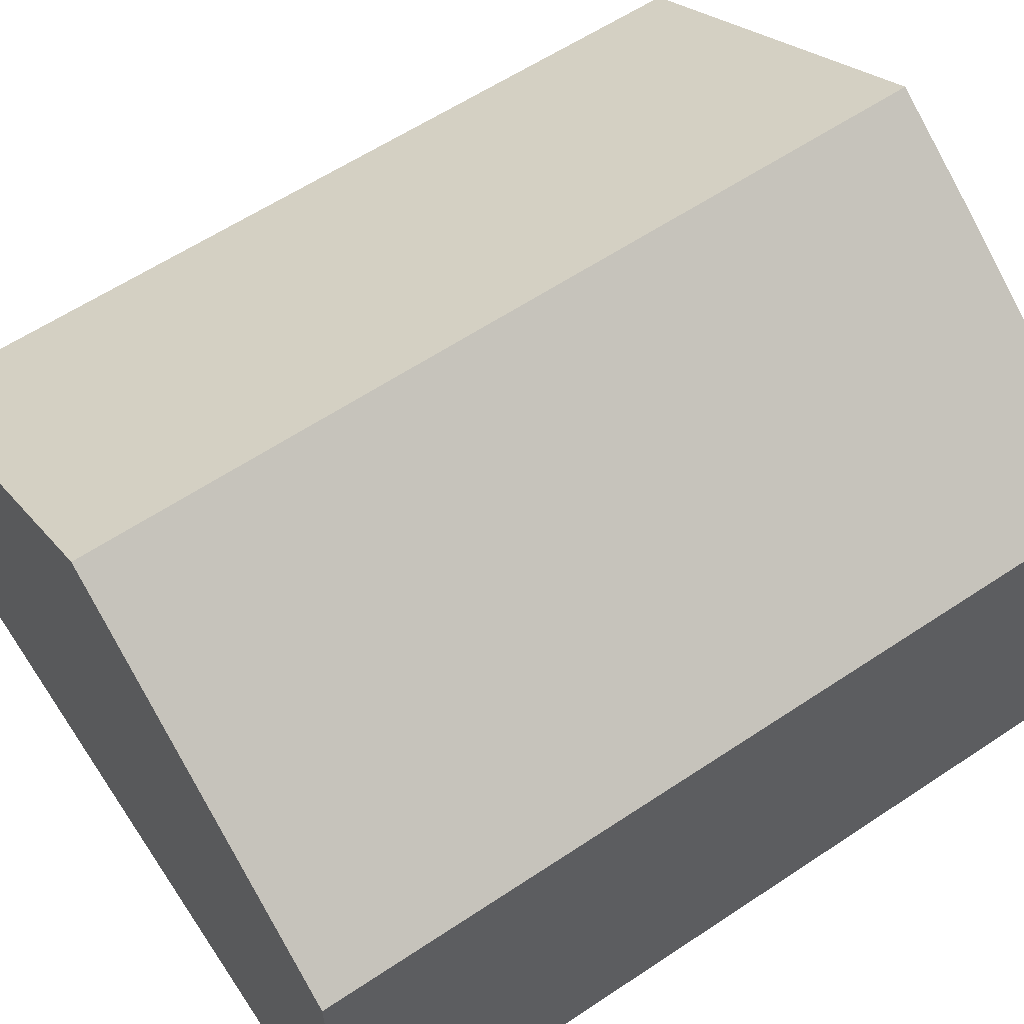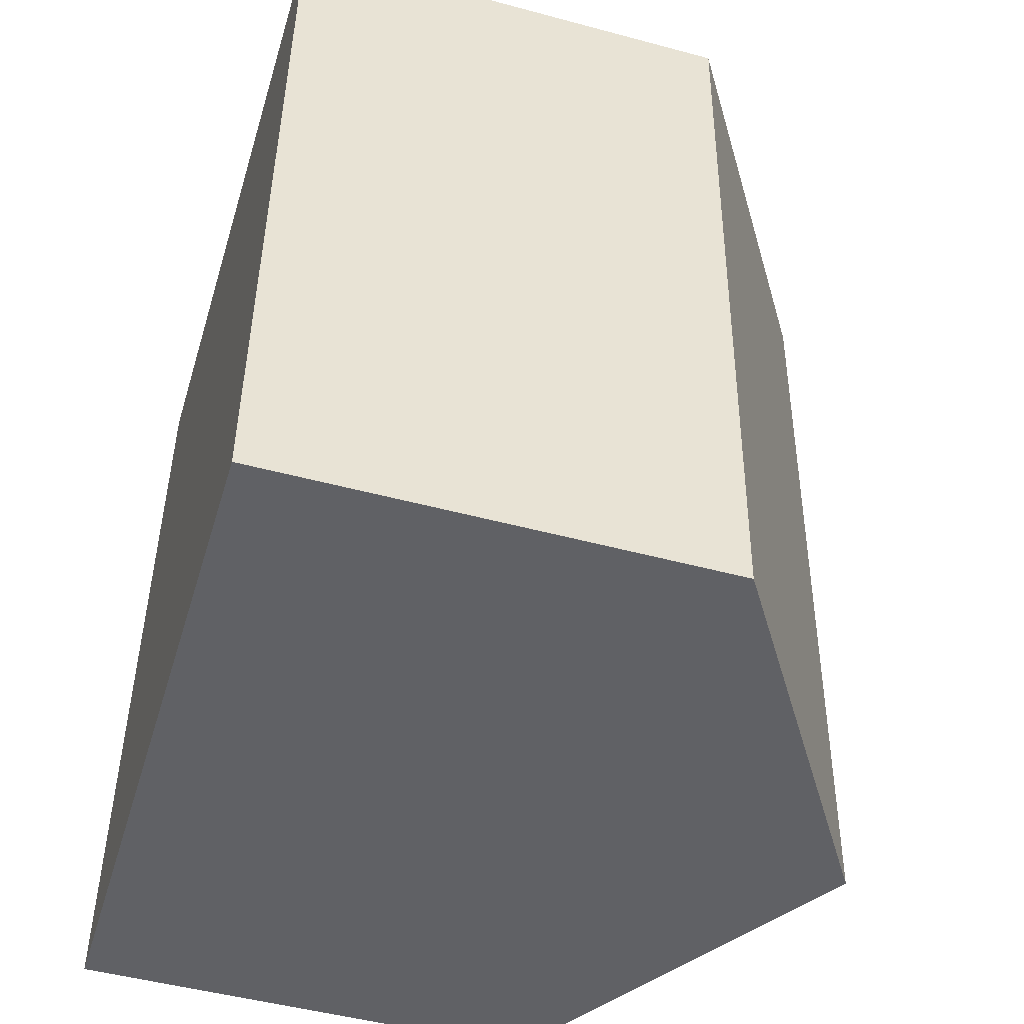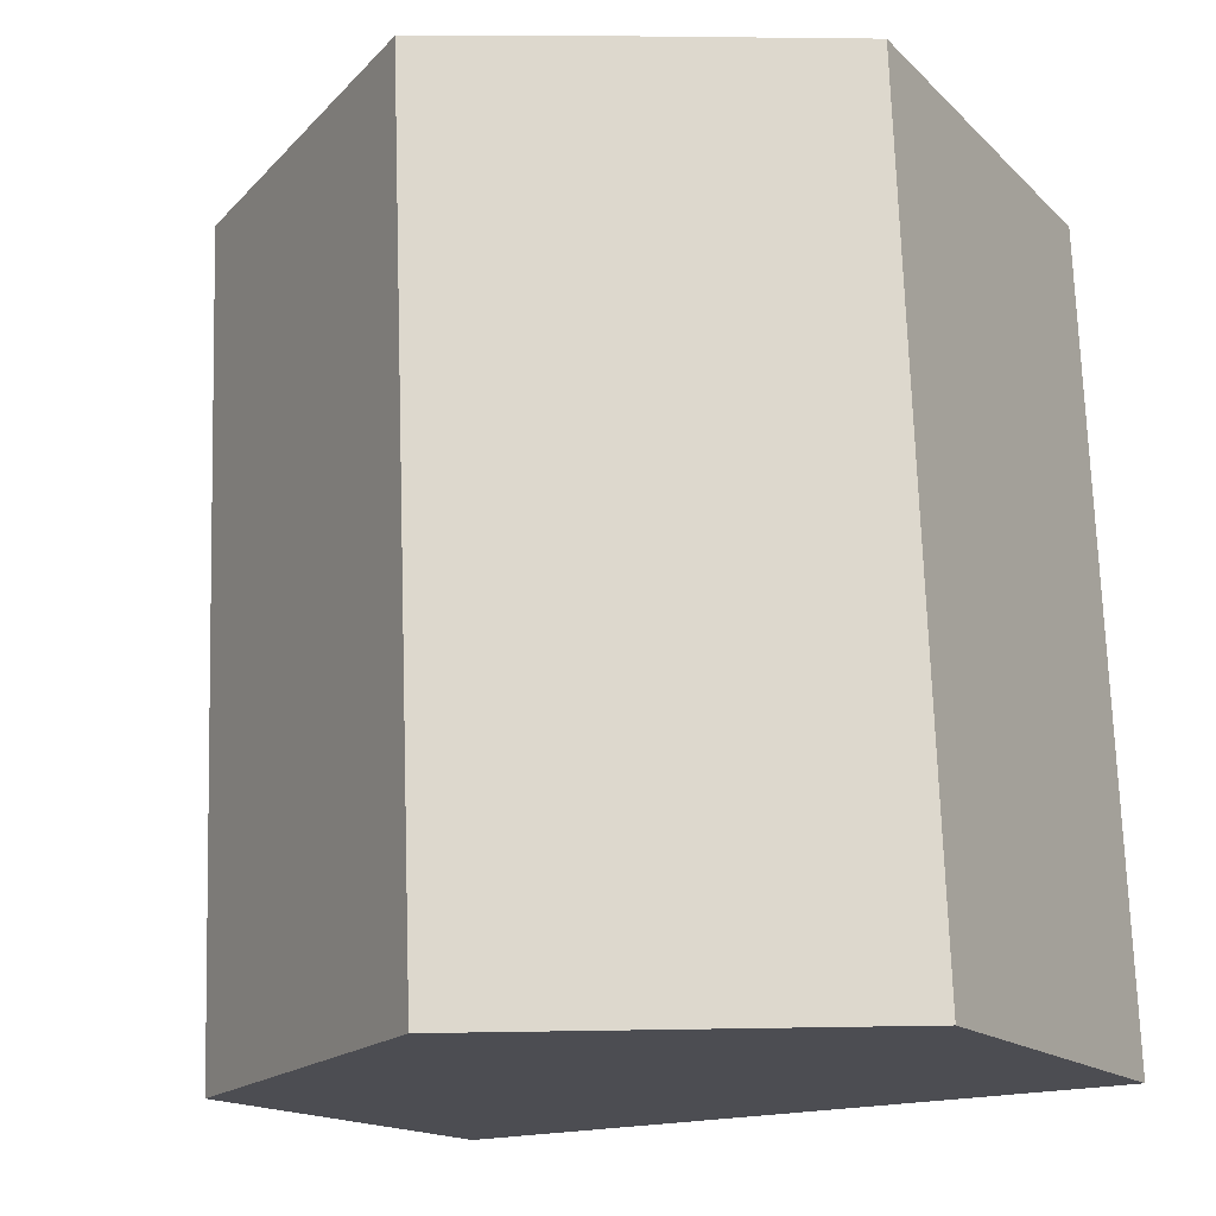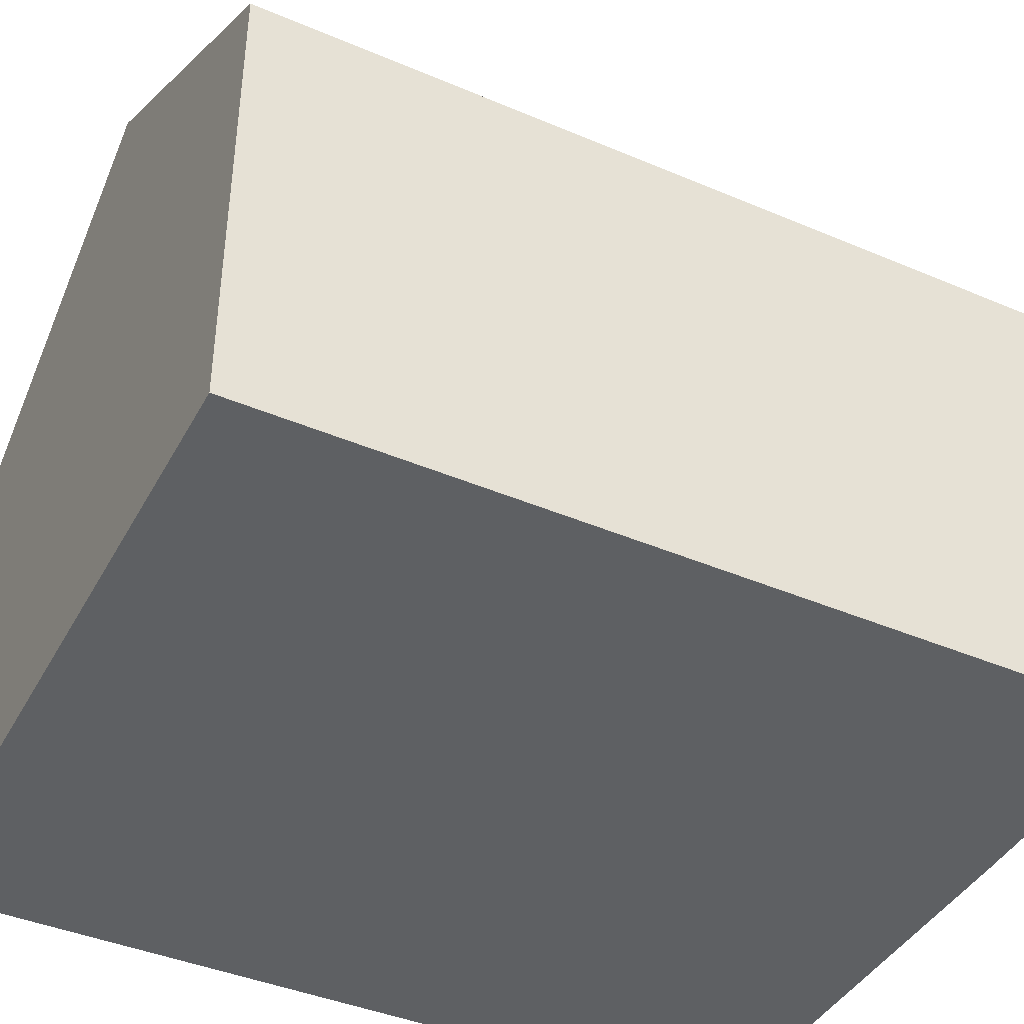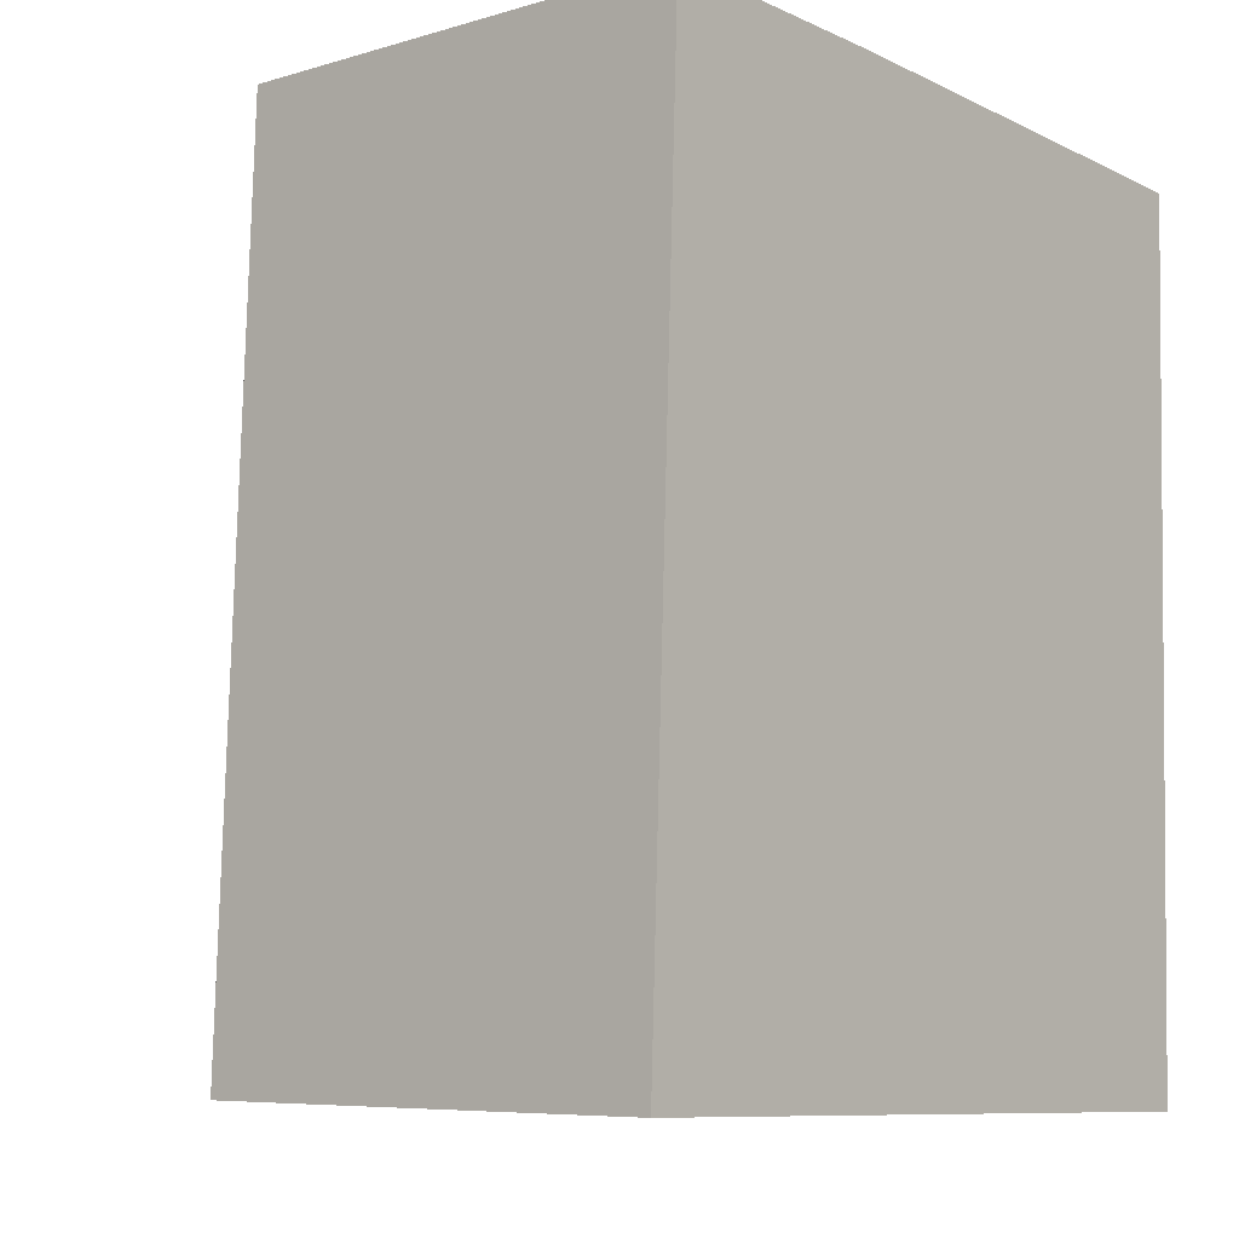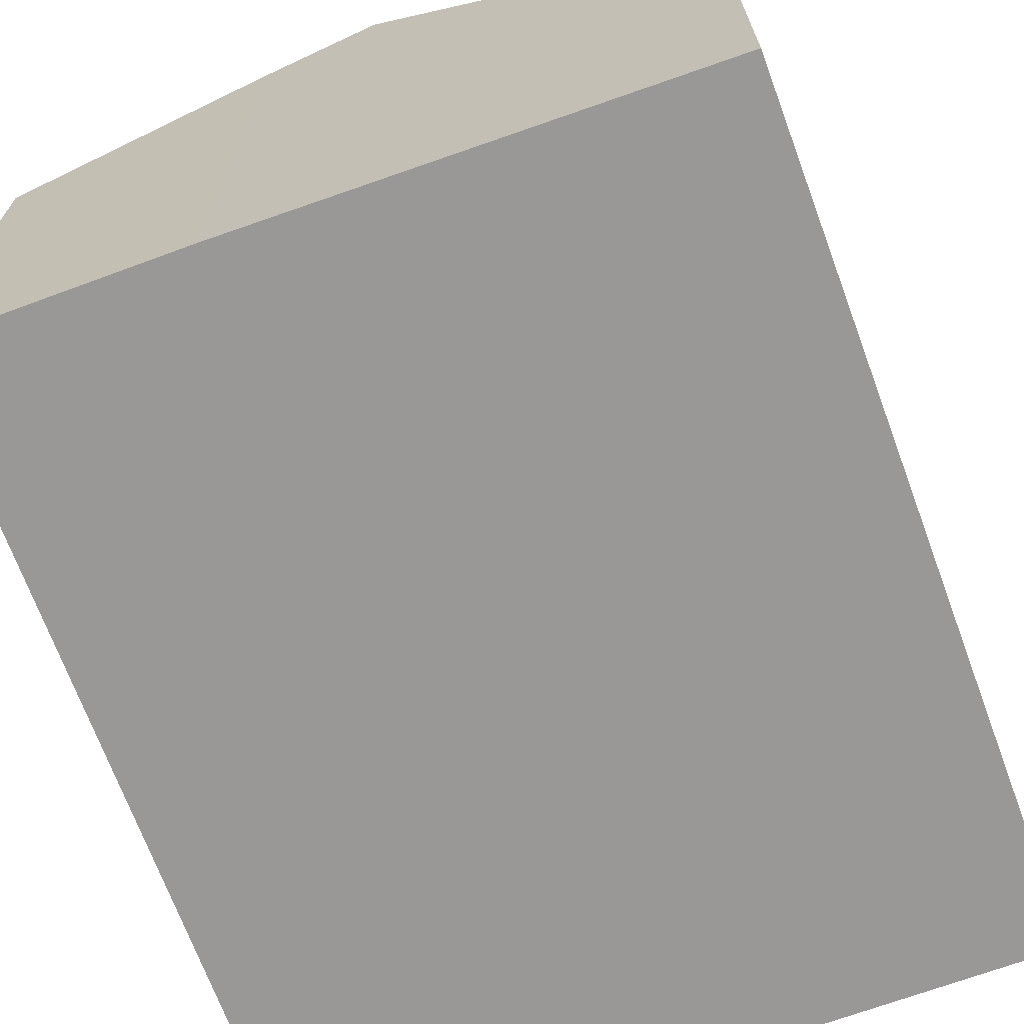
<metadata>
{"format":"obj","ext":"obj","renderer":"f3d","projection":"perspective","resolution":1024,"background":"white","views":[{"elev":60.9,"azim":-122.0,"up":"+Y"},{"elev":-49.2,"azim":73.4,"up":"+Z"},{"elev":-15.8,"azim":-151.4,"up":"+Z"},{"elev":-42.1,"azim":-114.9,"up":"+Y"},{"elev":-7.1,"azim":-49.6,"up":"+Z"},{"elev":-68.7,"azim":22.0,"up":"+Y"}]}
</metadata>
<code>
v  6.309 12.19 -0.176
v  12.93 8.161 7.592
v  12.7 8.11 -0.355
v  6.894 12.19 14.85
v  13.01 8.182 10.56
v  13.12 8.211 14.56
v  0.587 8.162 15.06
v  0 8.162 4.998e-16
v  1.429 8.7 15.04
v  1.484 8.735 15.04
v  4.893 10.91 14.94
v  12.7 2.174e-17 -0.355
v  6.309 1.078e-17 -0.176
v  0 0 0
v  0.587 -9.225e-16 15.06
v  4.893 -9.148e-16 14.94
v  1.484 -9.209e-16 15.04
v  1.429 -9.21e-16 15.04
v  13.12 -8.917e-16 14.56
v  6.894 -9.092e-16 14.85
v  13.01 -6.465e-16 10.56
v  12.93 -4.649e-16 7.592
g defaultobject
f 1 2 3
f 2 1 4
f 2 4 5
f 5 4 6
f 7 1 8
f 1 7 9
f 1 9 10
f 1 10 11
f 1 11 4
f 12 1 3
f 1 12 8
f 8 12 13
f 8 13 14
f 14 7 8
f 7 14 15
f 10 16 11
f 16 10 9
f 16 9 7
f 16 7 17
f 17 7 15
f 17 15 18
f 11 6 4
f 6 11 16
f 6 16 19
f 19 16 20
f 19 5 6
f 5 19 2
f 2 19 3
f 3 19 21
f 3 21 22
f 3 22 12
f 20 21 19
f 21 20 16
f 21 16 17
f 21 17 15
f 21 15 14
f 21 14 22
f 22 14 13
f 22 13 12

</code>
